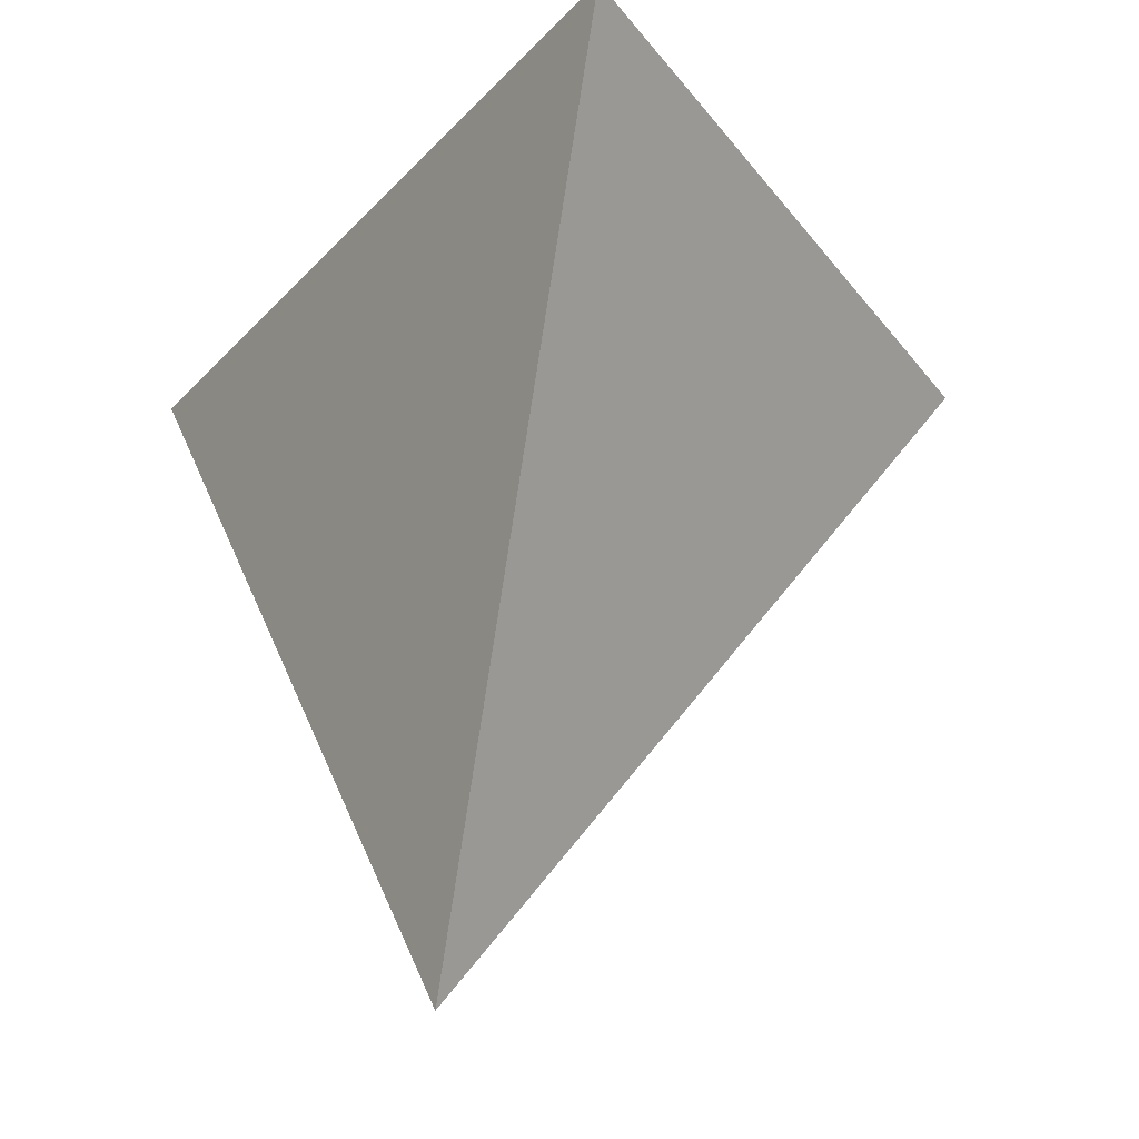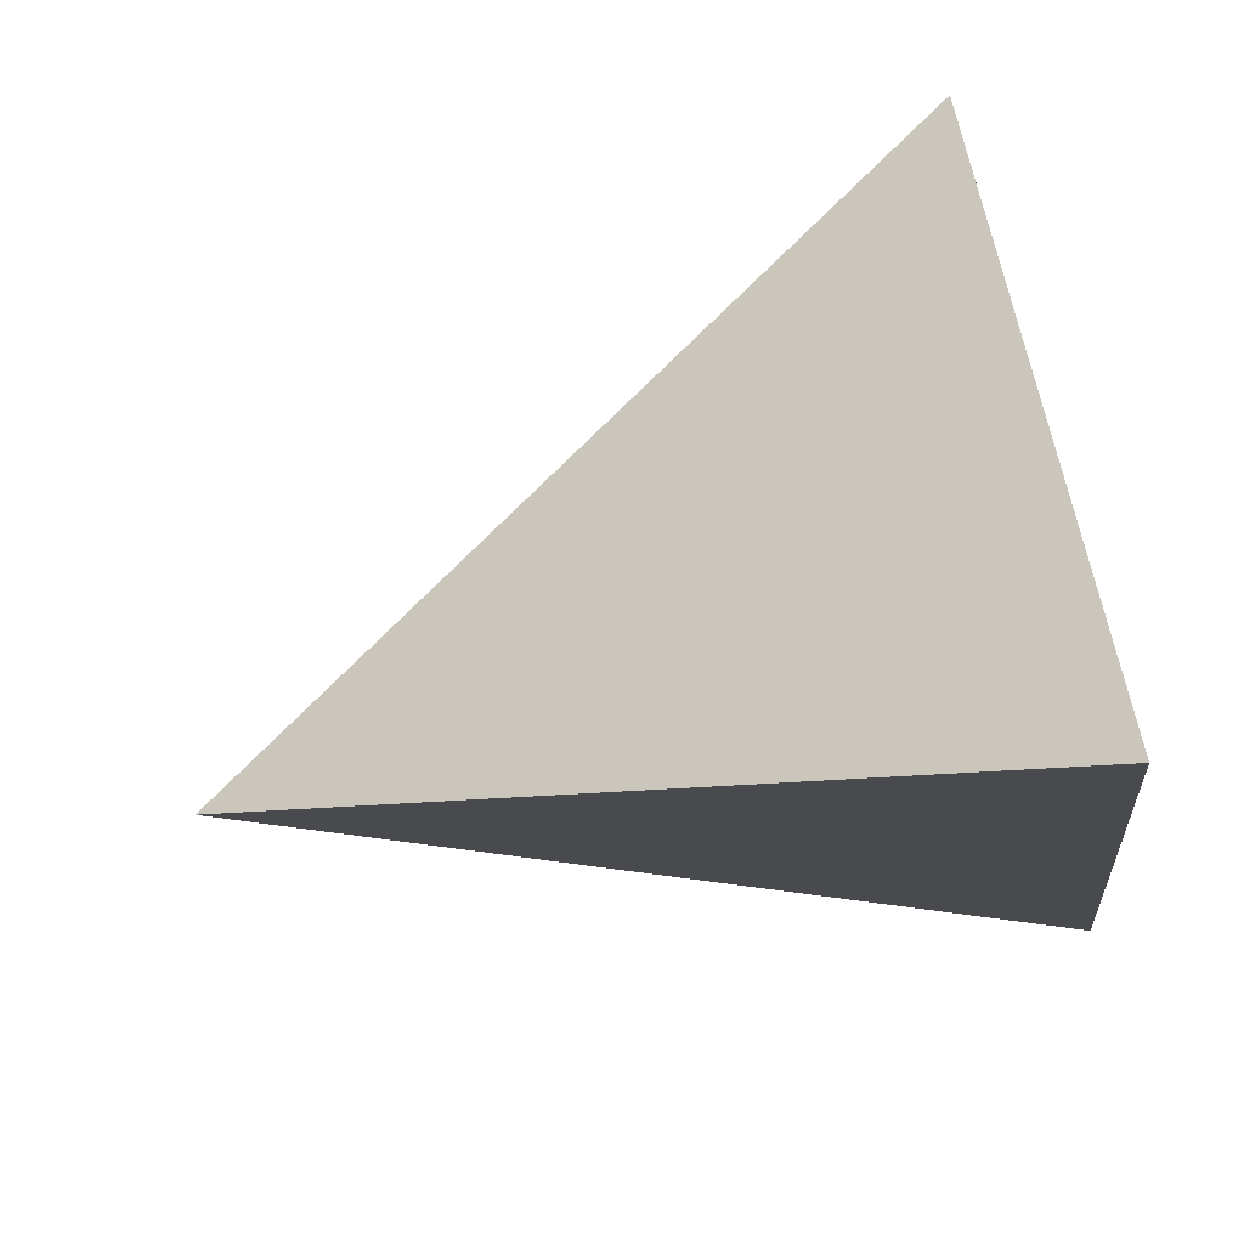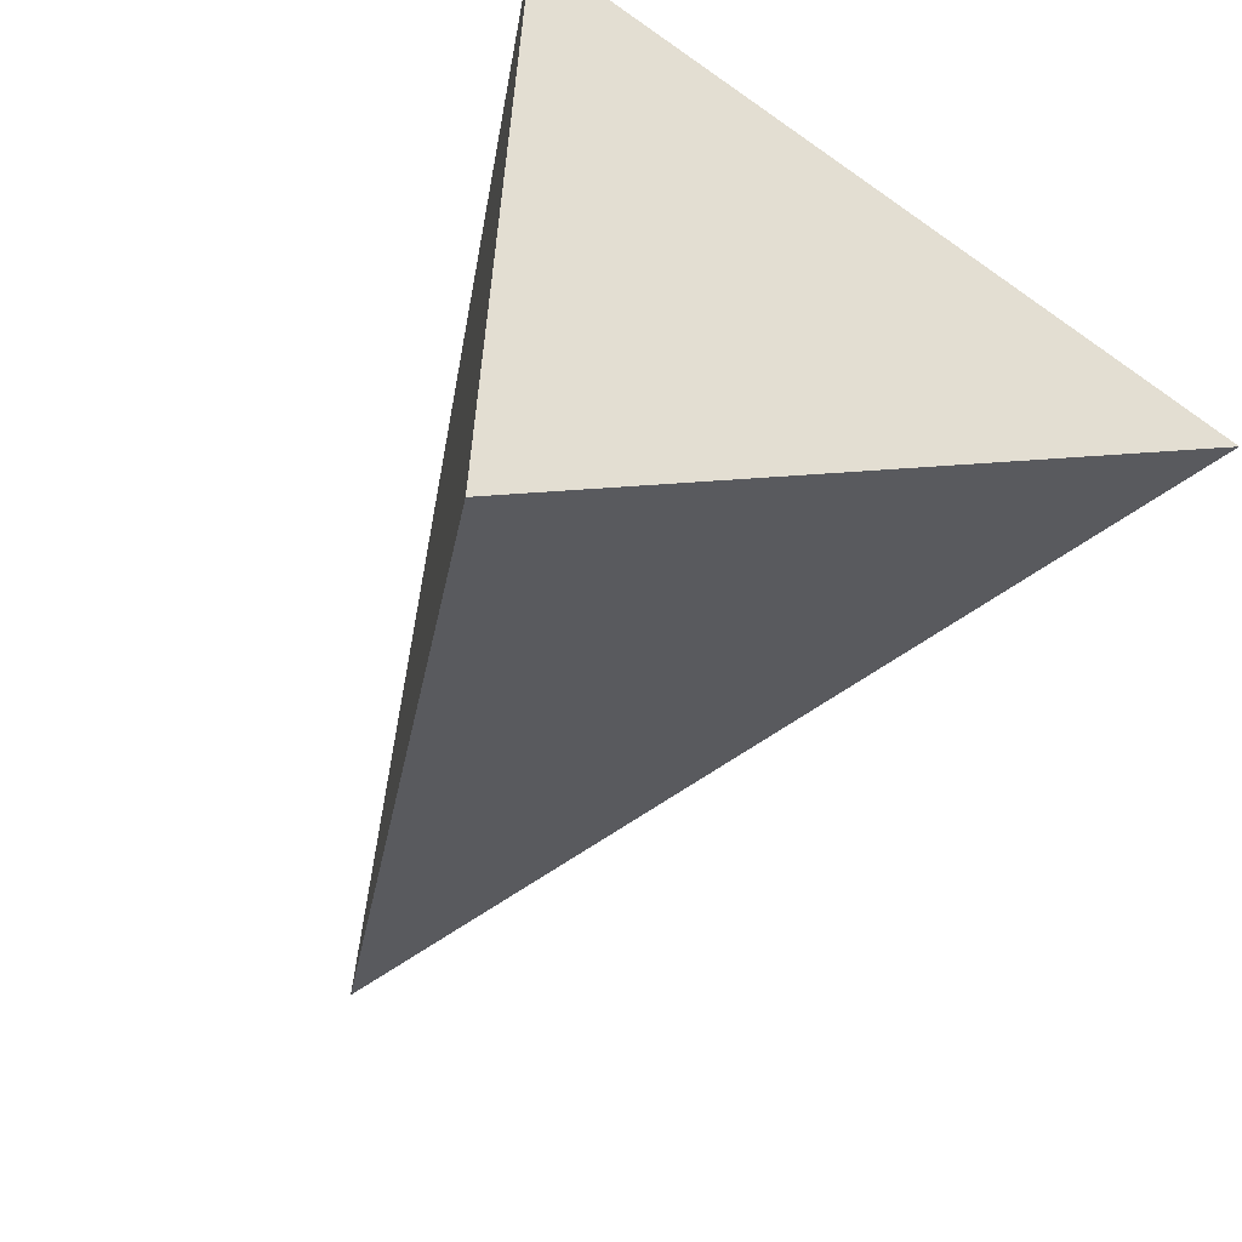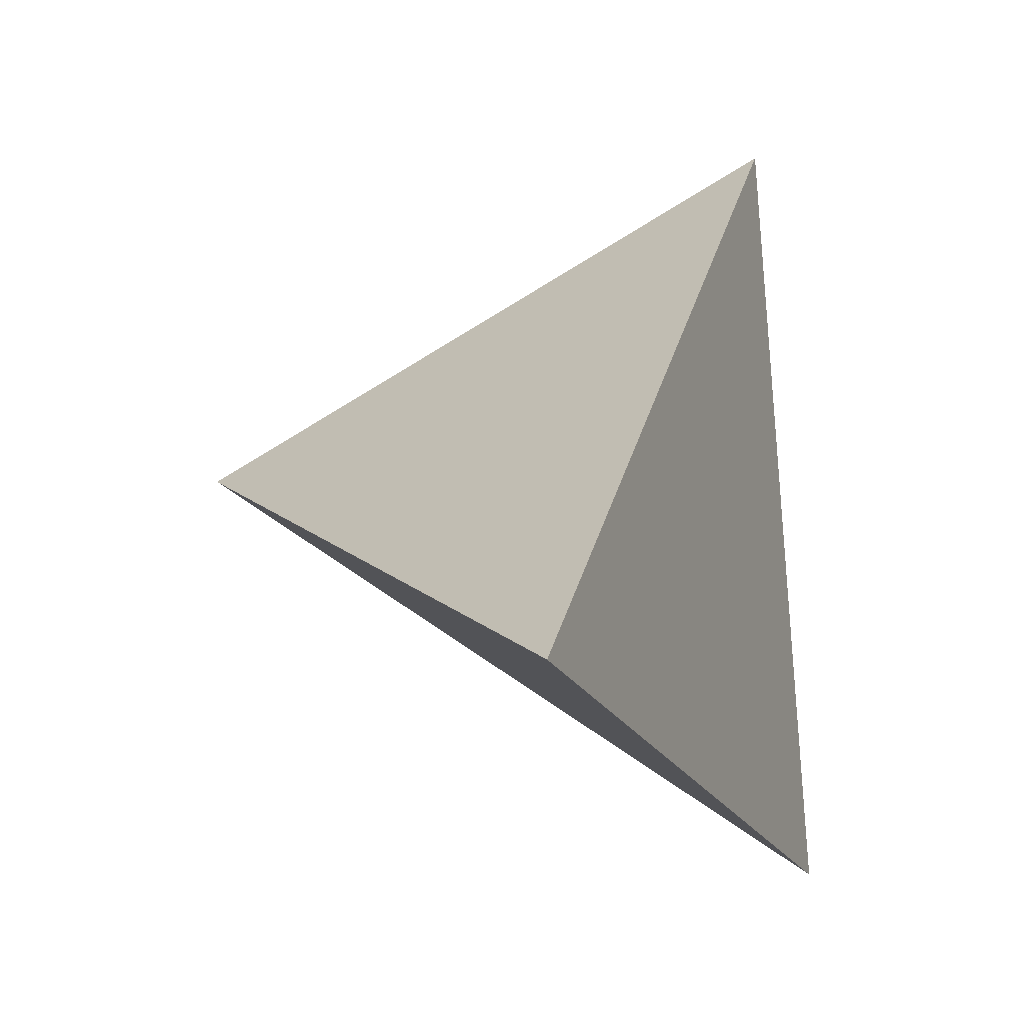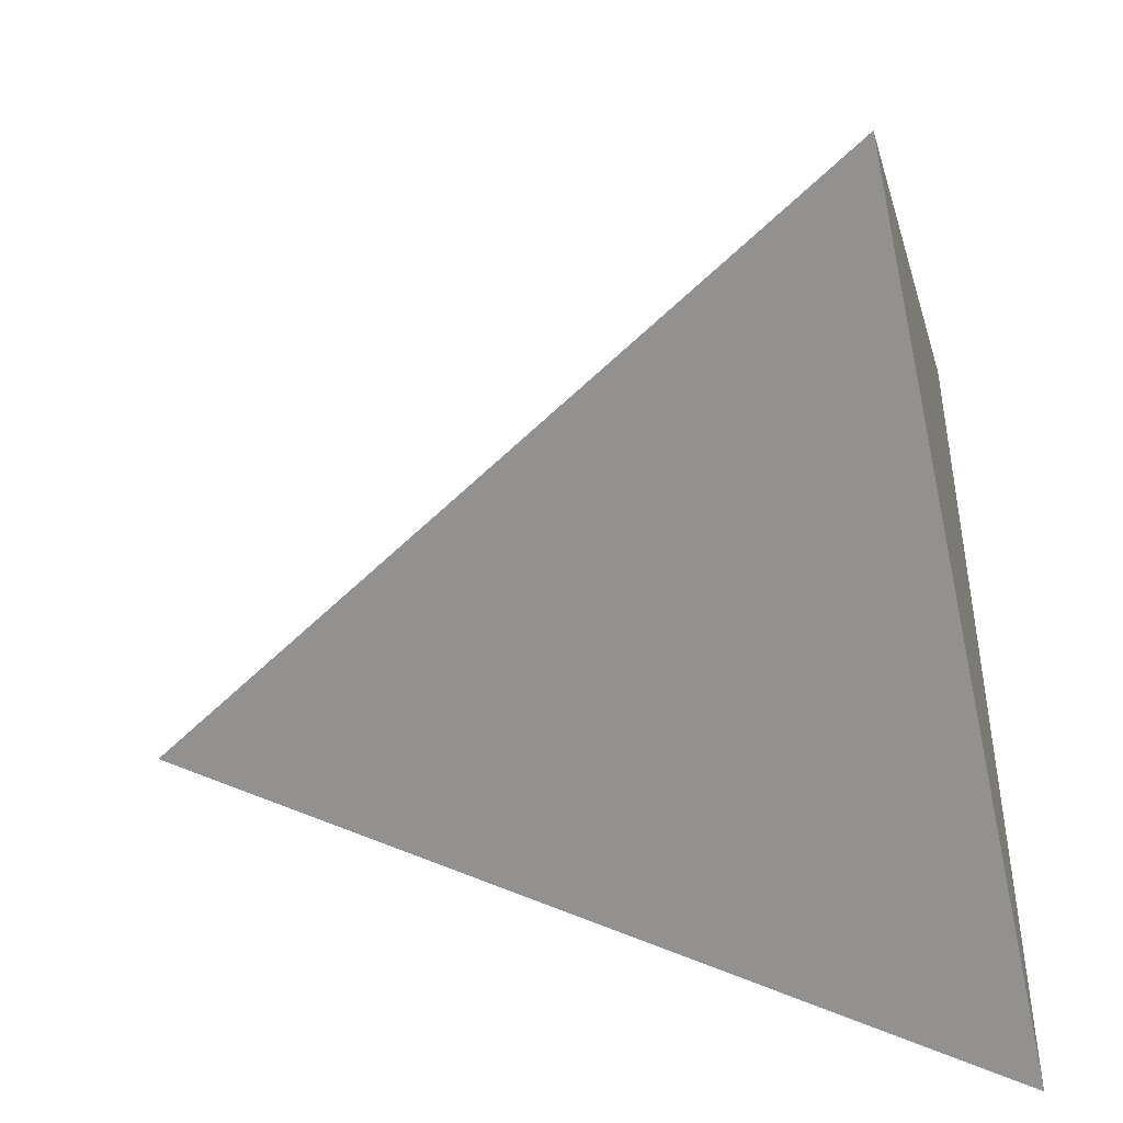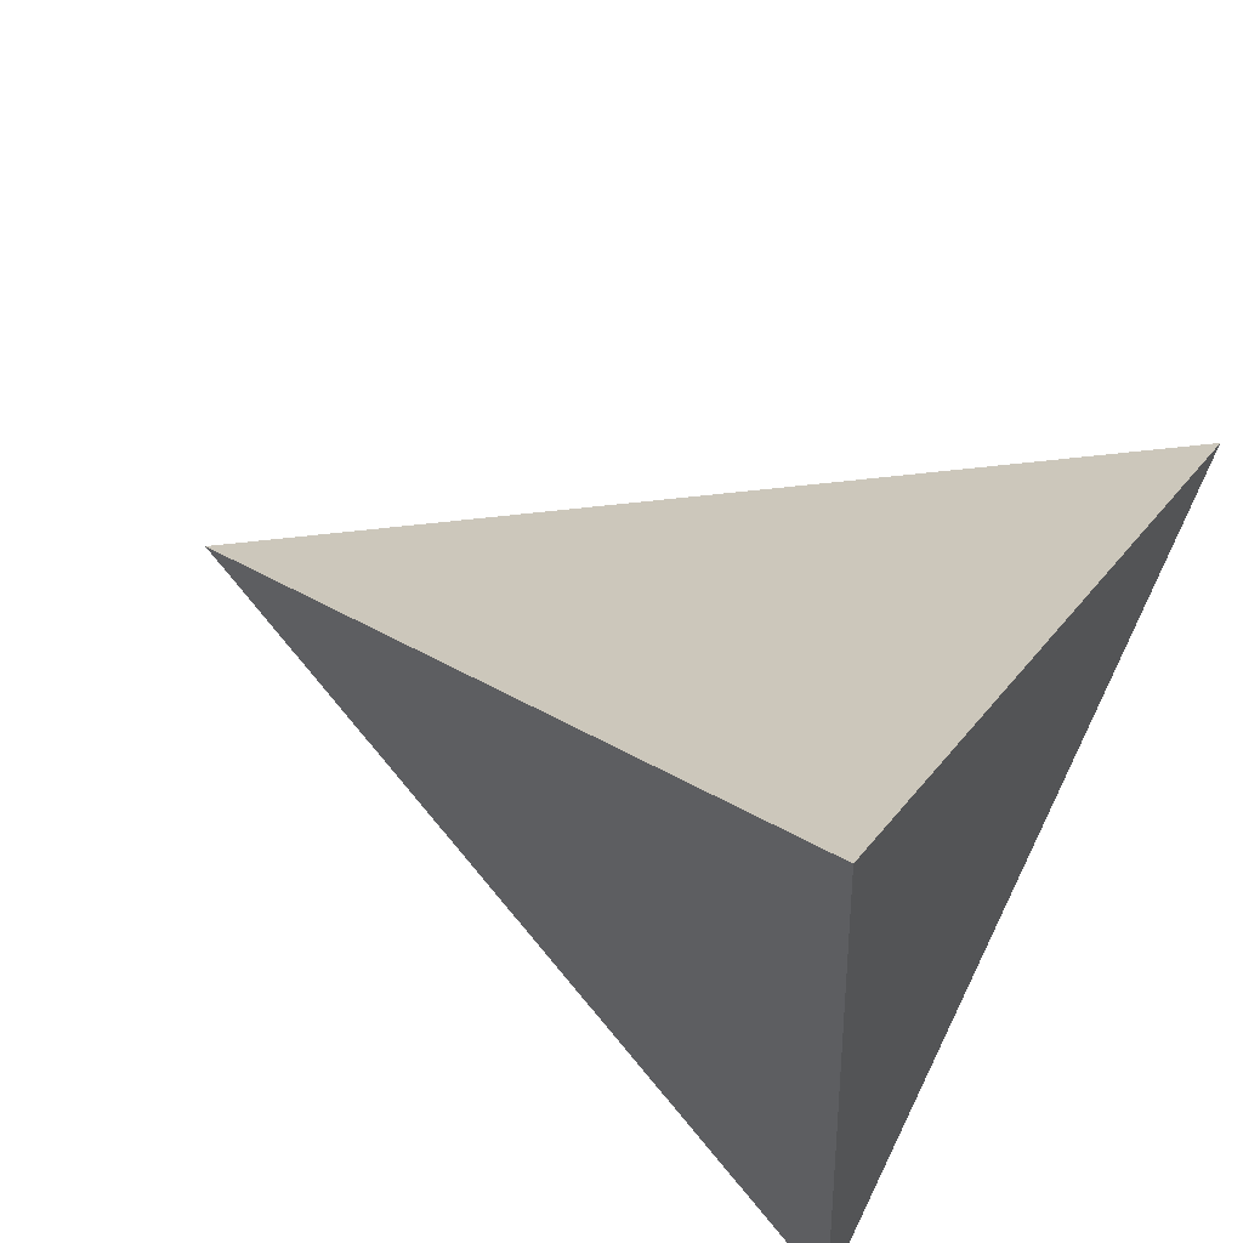
<metadata>
{"format":"obj","ext":"obj","renderer":"f3d","projection":"perspective","resolution":1024,"background":"white","views":[{"elev":66.3,"azim":87.1,"up":"+Z"},{"elev":79.3,"azim":162.8,"up":"+Y"},{"elev":-47.0,"azim":-122.3,"up":"+Y"},{"elev":-1.4,"azim":89.8,"up":"+Y"},{"elev":-72.1,"azim":-172.8,"up":"+Z"},{"elev":64.2,"azim":-155.2,"up":"+Y"}]}
</metadata>
<code>
v -0.5519 0.1546 0.8195
v -0.3597 0.8548 -0.374
v -0.481 -0.7184 -0.5025
v 0.9756 -0.1935 0.1034
f 1 2 3
f 4 2 1
f 3 4 1
f 4 3 2

</code>
